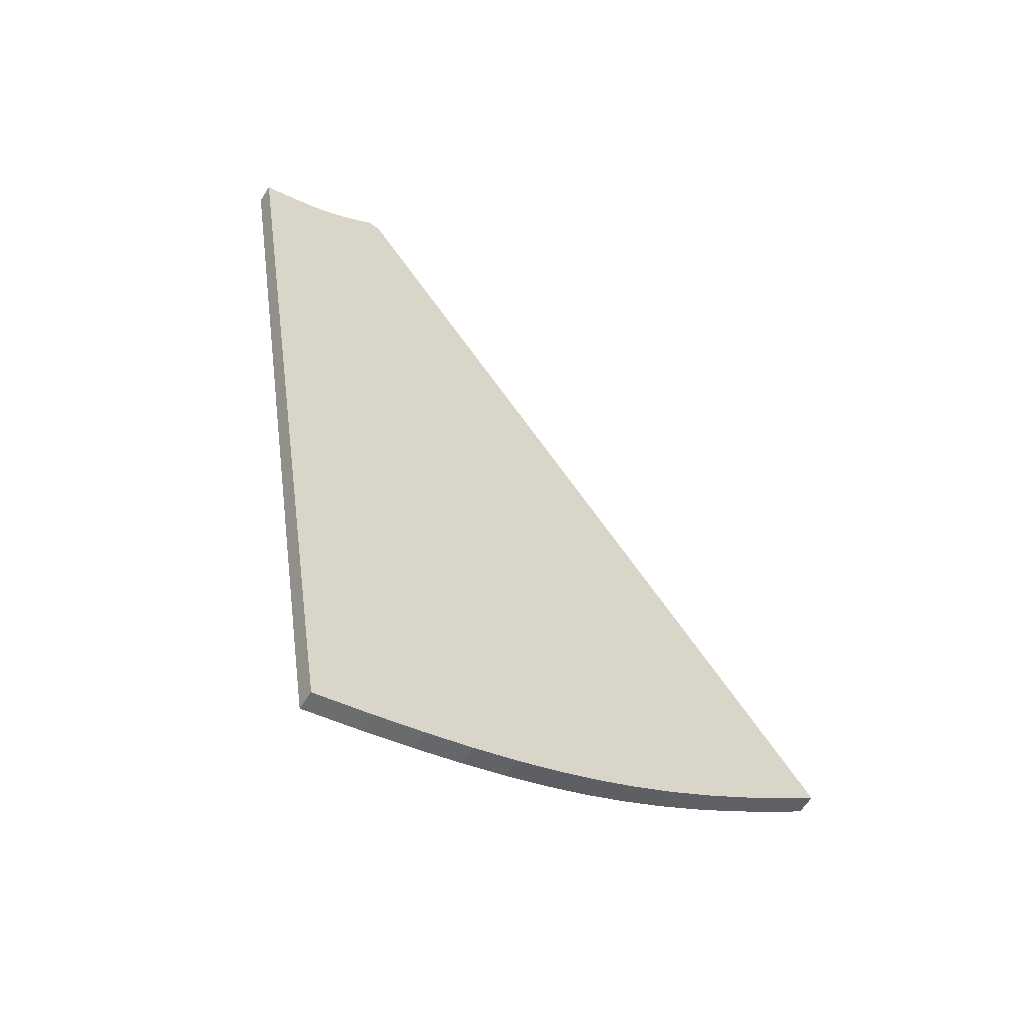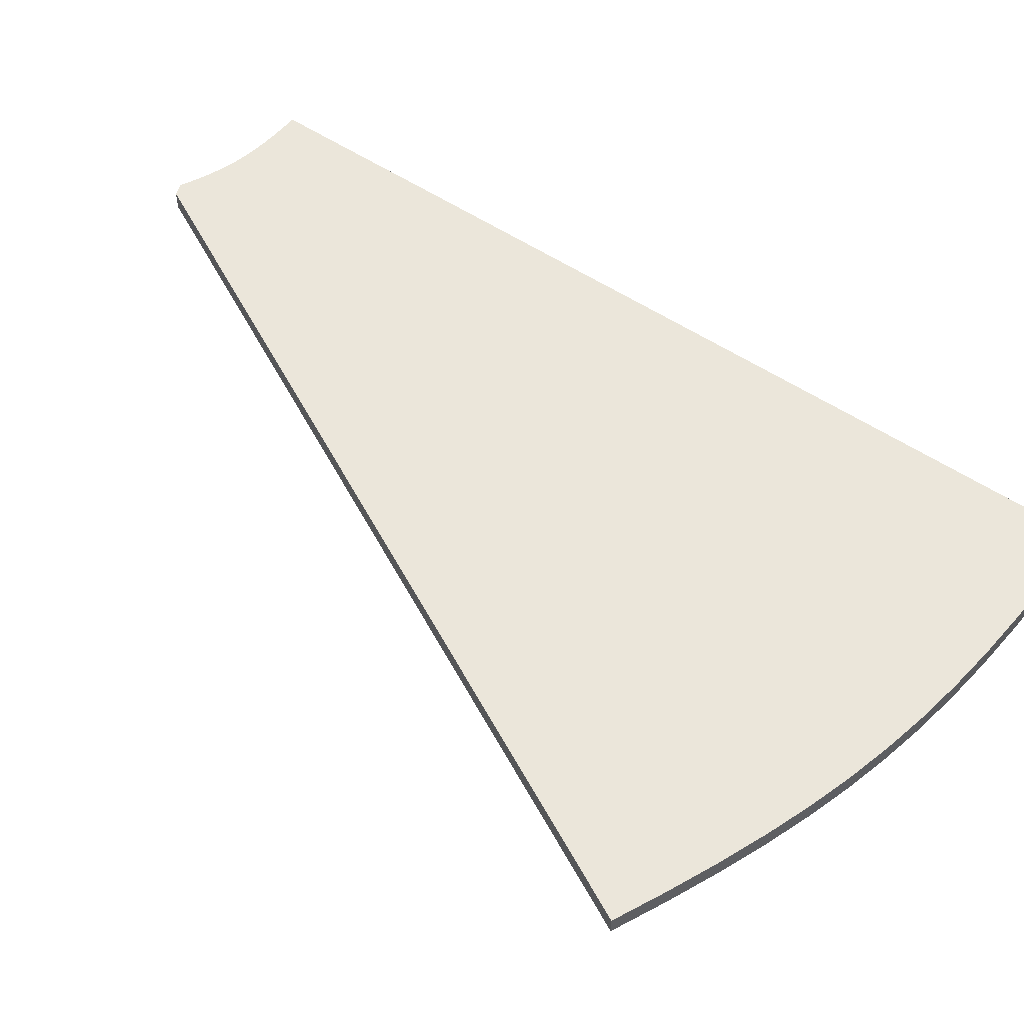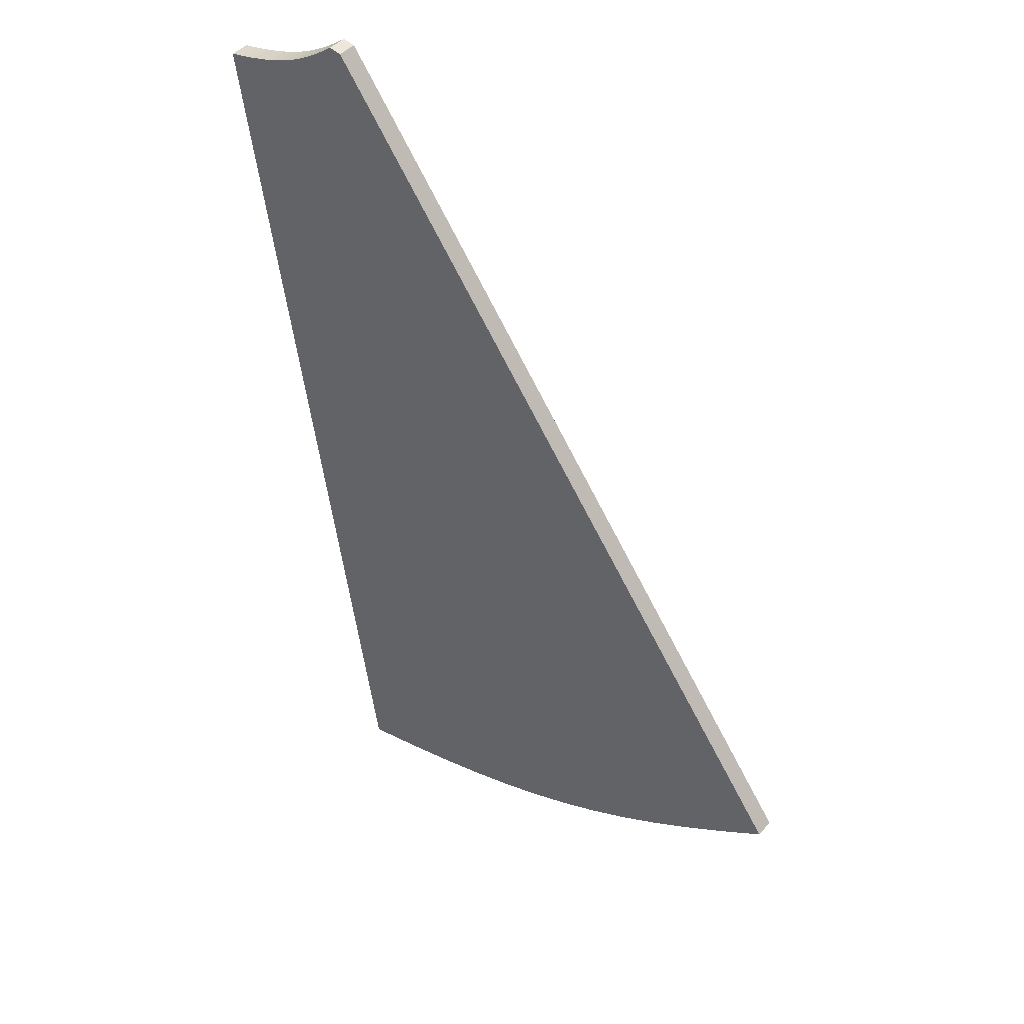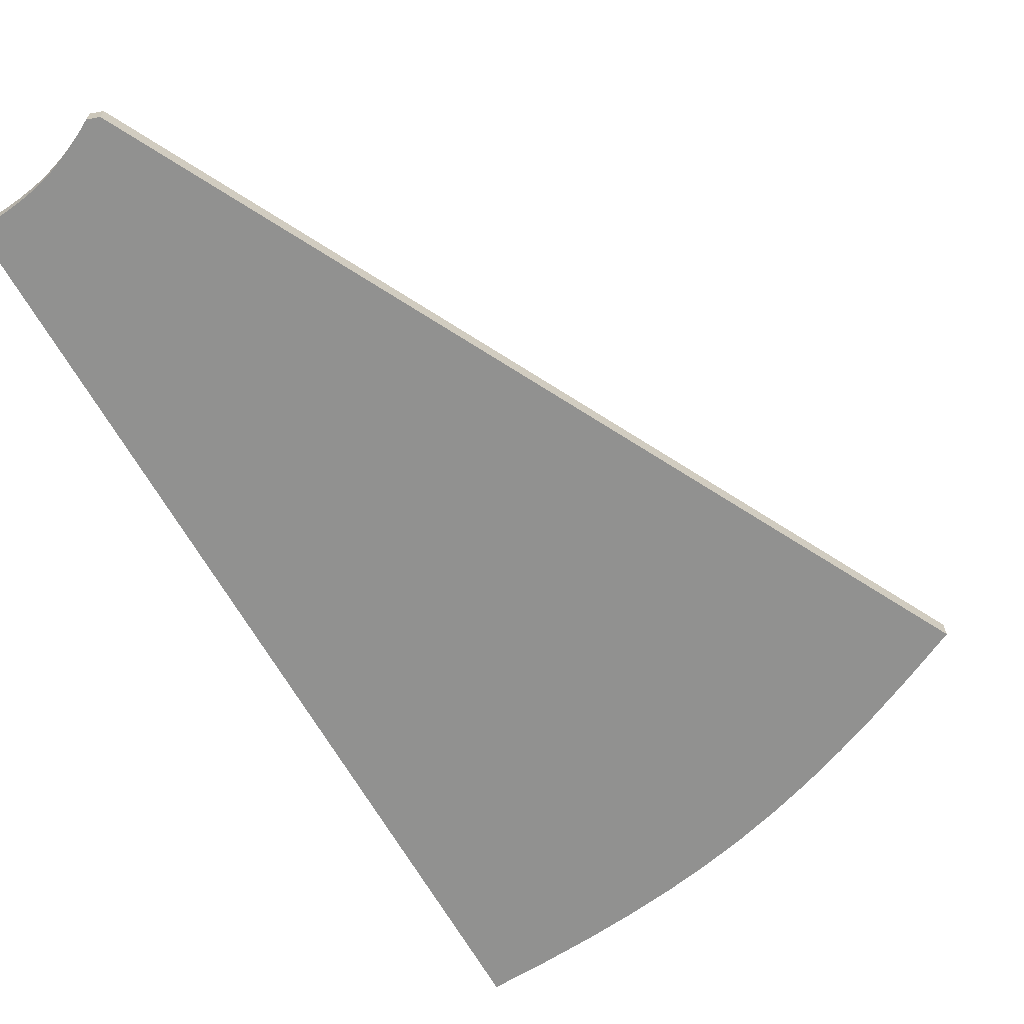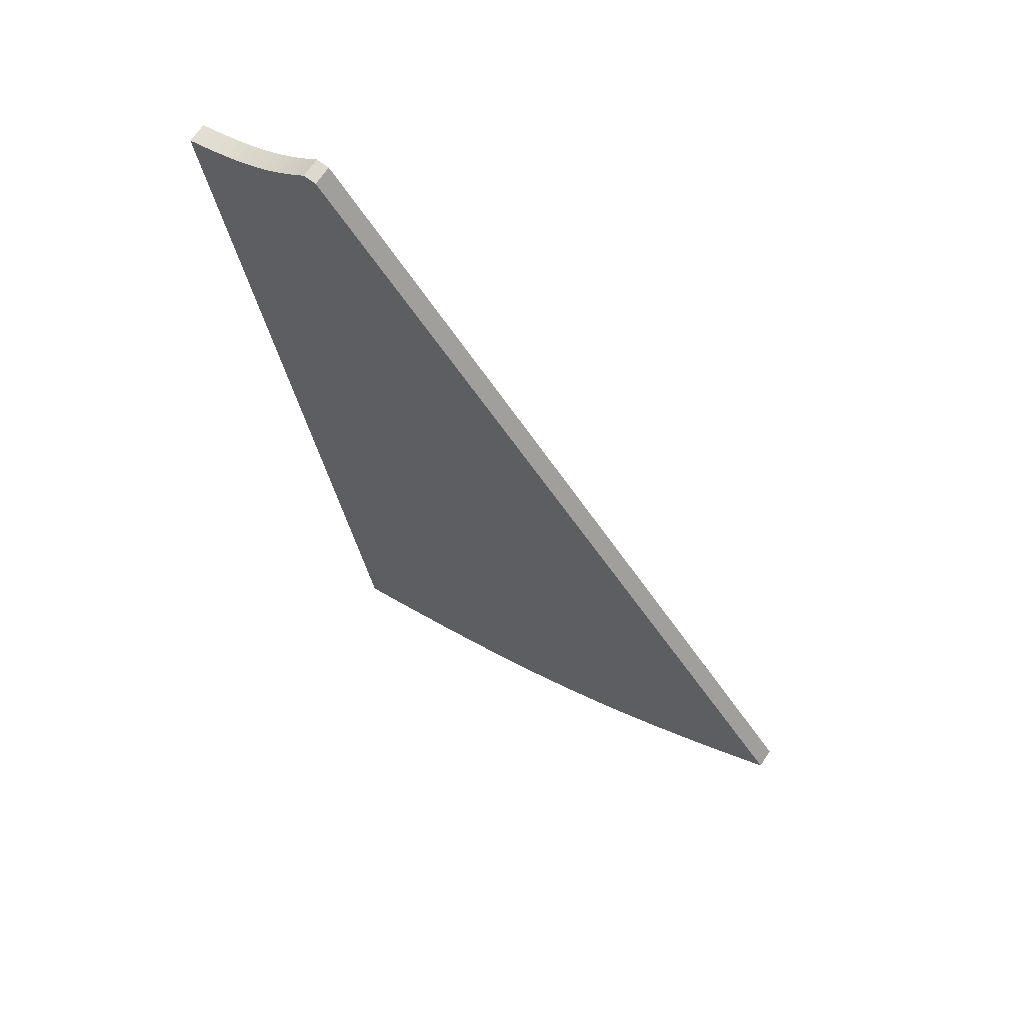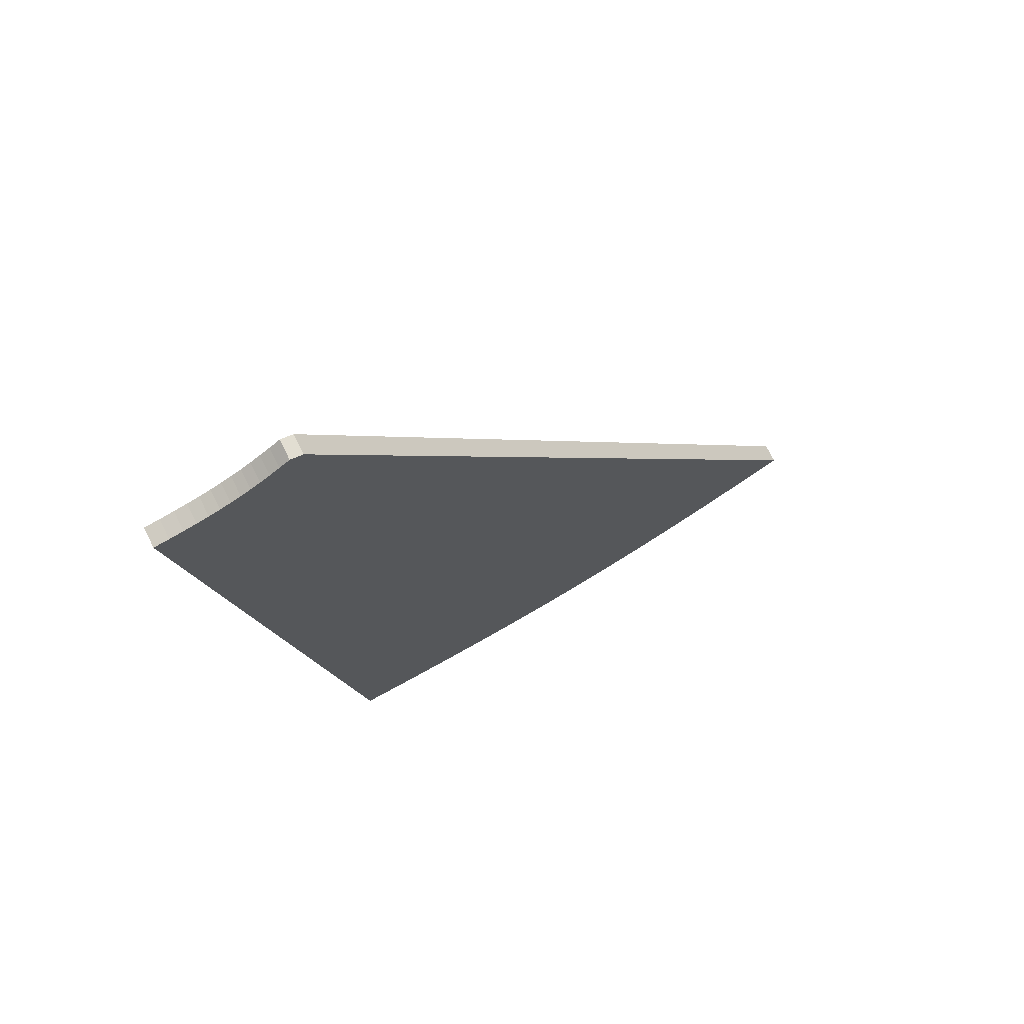
<metadata>
{"format":"obj","ext":"obj","renderer":"f3d","projection":"perspective","resolution":1024,"background":"white","views":[{"elev":-59.1,"azim":-31.8,"up":"+Z"},{"elev":54.7,"azim":116.5,"up":"+Y"},{"elev":43.6,"azim":38.3,"up":"+Z"},{"elev":-65.9,"azim":21.0,"up":"+Y"},{"elev":66.6,"azim":33.5,"up":"+Z"},{"elev":73.1,"azim":-26.5,"up":"+Z"}]}
</metadata>
<code>
o Curve
v 0.01693 0 -0.000423
v 0.01566 0 -0.001384
v 0.01444 0 -0.002252
v 0.01324 0 -0.003037
v 0.01205 0 -0.003746
v 0.01085 0 -0.004386
v 0.009606 0 -0.004966
v 0.008309 0 -0.005494
v 0.006936 0 -0.005976
v 0.005468 0 -0.006422
v 0.003883 0 -0.00684
v 0.002161 0 -0.007236
v 0.000282 0 -0.007619
v 0.000627 0 -0.009878
v 0.001578 0 -0.01613
v 0.003016 0 -0.02556
v 0.004819 0 -0.03739
v 0.006864 0 -0.05082
v 0.009031 0 -0.06504
v 0.0112 0 -0.07926
v 0.01324 0 -0.09269
v 0.01505 0 -0.1045
v 0.01648 0 -0.114
v 0.01744 0 -0.1202
v 0.01778 0 -0.1225
v 0.02486 0 -0.1211
v 0.03142 0 -0.1198
v 0.03753 0 -0.1183
v 0.0433 0 -0.1166
v 0.04878 0 -0.1148
v 0.05407 0 -0.1128
v 0.05925 0 -0.1105
v 0.0644 0 -0.108
v 0.06961 0 -0.1052
v 0.07495 0 -0.102
v 0.0805 0 -0.09846
v 0.08636 0 -0.09453
v 0.08503 0 -0.09268
v 0.08133 0 -0.08758
v 0.07576 0 -0.07987
v 0.06876 0 -0.0702
v 0.06083 0 -0.05924
v 0.05242 0 -0.04762
v 0.04402 0 -0.036
v 0.03608 0 -0.02503
v 0.02909 0 -0.01537
v 0.02351 0 -0.007655
v 0.01982 0 -0.002551
v 0.01849 0 -0.000705
v 0.01845 0 -0.0007
v 0.01837 0 -0.000685
v 0.01824 0 -0.000661
v 0.01808 0 -0.000632
v 0.0179 0 -0.000599
v 0.01771 0 -0.000564
v 0.01752 0 -0.000529
v 0.01734 0 -0.000496
v 0.01718 0 -0.000467
v 0.01705 0 -0.000444
v 0.01696 0 -0.000429
v 0.01693 -0.002479 -0.000423
v 0.01566 -0.002479 -0.001384
v 0.01444 -0.002479 -0.002252
v 0.01324 -0.002479 -0.003037
v 0.01205 -0.002479 -0.003746
v 0.01085 -0.002479 -0.004386
v 0.009606 -0.002479 -0.004966
v 0.008309 -0.002479 -0.005494
v 0.006936 -0.002479 -0.005976
v 0.005468 -0.002479 -0.006422
v 0.003883 -0.002479 -0.00684
v 0.002161 -0.002479 -0.007236
v 0.000282 -0.002479 -0.007619
v 0.000627 -0.002479 -0.009878
v 0.001578 -0.002479 -0.01613
v 0.003016 -0.002479 -0.02556
v 0.004819 -0.002479 -0.03739
v 0.006864 -0.002479 -0.05082
v 0.009031 -0.002479 -0.06504
v 0.0112 -0.002479 -0.07926
v 0.01324 -0.002479 -0.09269
v 0.01505 -0.002479 -0.1045
v 0.01648 -0.002479 -0.114
v 0.01744 -0.002479 -0.1202
v 0.01778 -0.002479 -0.1225
v 0.02486 -0.002479 -0.1211
v 0.03142 -0.002479 -0.1198
v 0.03753 -0.002479 -0.1183
v 0.0433 -0.002479 -0.1166
v 0.04878 -0.002479 -0.1148
v 0.05407 -0.002479 -0.1128
v 0.05925 -0.002479 -0.1105
v 0.0644 -0.002479 -0.108
v 0.06961 -0.002479 -0.1052
v 0.07495 -0.002479 -0.102
v 0.0805 -0.002479 -0.09846
v 0.08636 -0.002479 -0.09453
v 0.08503 -0.002479 -0.09268
v 0.08133 -0.002479 -0.08758
v 0.07576 -0.002479 -0.07987
v 0.06876 -0.002479 -0.0702
v 0.06083 -0.002479 -0.05924
v 0.05242 -0.002479 -0.04762
v 0.04402 -0.002479 -0.036
v 0.03608 -0.002479 -0.02503
v 0.02909 -0.002479 -0.01537
v 0.02351 -0.002479 -0.007655
v 0.01982 -0.002479 -0.002551
v 0.01849 -0.002479 -0.000705
v 0.01845 -0.002479 -0.0007
v 0.01837 -0.002479 -0.000685
v 0.01824 -0.002479 -0.000661
v 0.01808 -0.002479 -0.000632
v 0.0179 -0.002479 -0.000599
v 0.01771 -0.002479 -0.000564
v 0.01752 -0.002479 -0.000529
v 0.01734 -0.002479 -0.000496
v 0.01718 -0.002479 -0.000467
v 0.01705 -0.002479 -0.000444
v 0.01696 -0.002479 -0.000429
f 24 25 26
f 24 26 27
f 23 24 27
f 23 27 28
f 23 28 29
f 23 29 30
f 23 30 31
f 22 23 31
f 22 31 32
f 22 32 33
f 22 33 34
f 22 34 35
f 21 22 35
f 21 35 36
f 21 36 37
f 21 37 38
f 20 21 38
f 20 38 39
f 20 39 40
f 20 40 41
f 19 20 41
f 19 41 42
f 18 19 42
f 18 42 43
f 17 18 43
f 17 43 44
f 16 17 44
f 16 44 45
f 15 16 45
f 15 45 46
f 14 15 46
f 14 46 47
f 13 14 47
f 13 47 12
f 12 47 11
f 11 47 10
f 10 47 48
f 9 10 48
f 8 9 48
f 7 8 48
f 6 7 48
f 5 6 48
f 4 5 48
f 3 4 48
f 3 48 49
f 2 3 49
f 1 2 49
f 1 49 50
f 1 50 53
f 53 50 51
f 53 51 52
f 1 53 54
f 1 54 55
f 1 55 56
f 1 56 57
f 1 57 58
f 1 58 59
f 1 59 60
f 84 86 85
f 84 87 86
f 83 87 84
f 83 88 87
f 83 89 88
f 83 90 89
f 83 91 90
f 82 91 83
f 82 92 91
f 82 93 92
f 82 94 93
f 82 95 94
f 81 95 82
f 81 96 95
f 81 97 96
f 81 98 97
f 80 98 81
f 80 99 98
f 80 100 99
f 80 101 100
f 79 101 80
f 79 102 101
f 78 102 79
f 78 103 102
f 77 103 78
f 77 104 103
f 76 104 77
f 76 105 104
f 75 105 76
f 75 106 105
f 74 106 75
f 74 107 106
f 73 107 74
f 73 72 107
f 72 71 107
f 71 70 107
f 70 108 107
f 69 108 70
f 68 108 69
f 67 108 68
f 66 108 67
f 65 108 66
f 64 108 65
f 63 108 64
f 63 109 108
f 62 109 63
f 61 109 62
f 61 110 109
f 61 113 110
f 113 111 110
f 113 112 111
f 61 114 113
f 61 115 114
f 61 116 115
f 61 117 116
f 61 118 117
f 61 119 118
f 61 120 119
f 47 46 106 107
f 17 16 76 77
f 34 33 93 94
f 18 17 77 78
f 54 53 113 114
f 19 18 78 79
f 35 34 94 95
f 20 19 79 80
f 55 54 114 115
f 21 20 80 81
f 28 27 87 88
f 22 21 81 82
f 16 15 75 76
f 23 22 82 83
f 36 35 95 96
f 48 47 107 108
f 24 23 83 84
f 56 55 115 116
f 3 2 62 63
f 51 50 110 111
f 25 24 84 85
f 37 36 96 97
f 29 28 88 89
f 57 56 116 117
f 49 48 108 109
f 44 43 103 104
f 2 1 61 62
f 38 37 97 98
f 30 29 89 90
f 45 44 104 105
f 41 40 100 101
f 58 57 117 118
f 50 49 109 110
f 4 3 63 64
f 52 51 111 112
f 5 4 64 65
f 6 5 65 66
f 39 38 98 99
f 31 30 90 91
f 7 6 66 67
f 59 58 118 119
f 1 60 120 61
f 8 7 67 68
f 32 31 91 92
f 26 25 85 86
f 9 8 68 69
f 10 9 69 70
f 40 39 99 100
f 11 10 70 71
f 60 59 119 120
f 46 45 105 106
f 12 11 71 72
f 13 12 72 73
f 27 26 86 87
f 14 13 73 74
f 43 42 102 103
f 15 14 74 75
f 33 32 92 93
f 42 41 101 102
f 53 52 112 113

</code>
